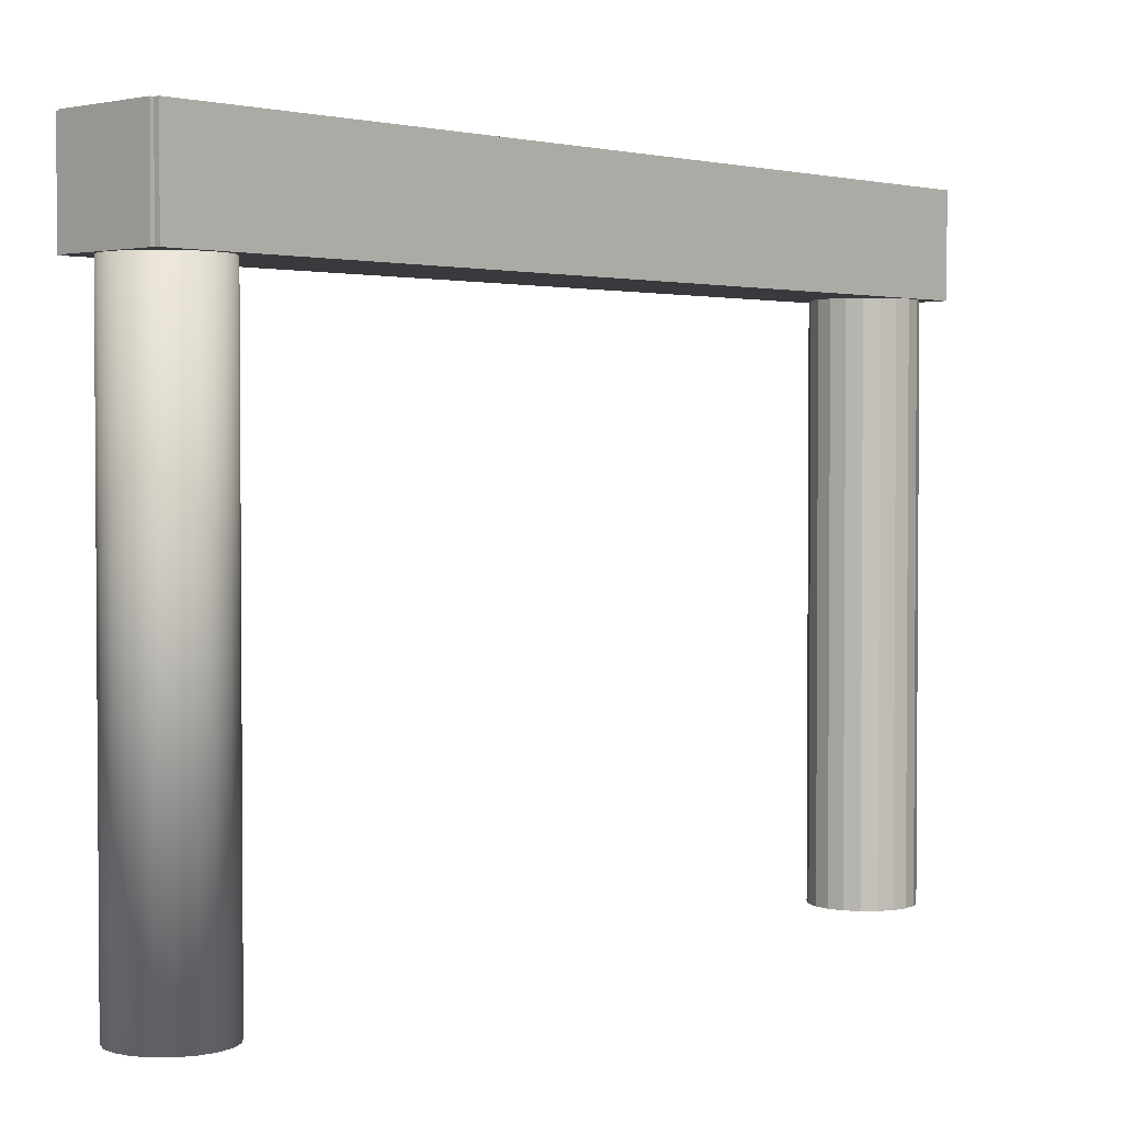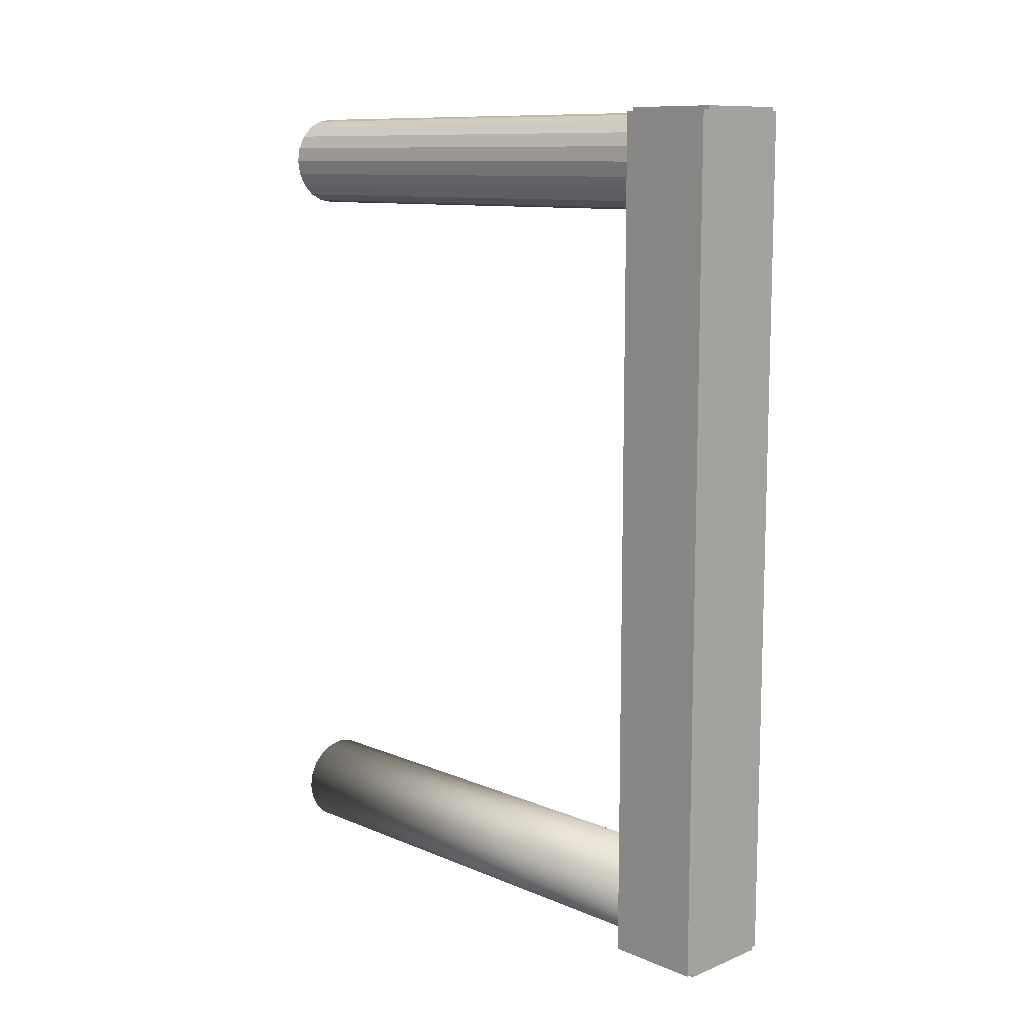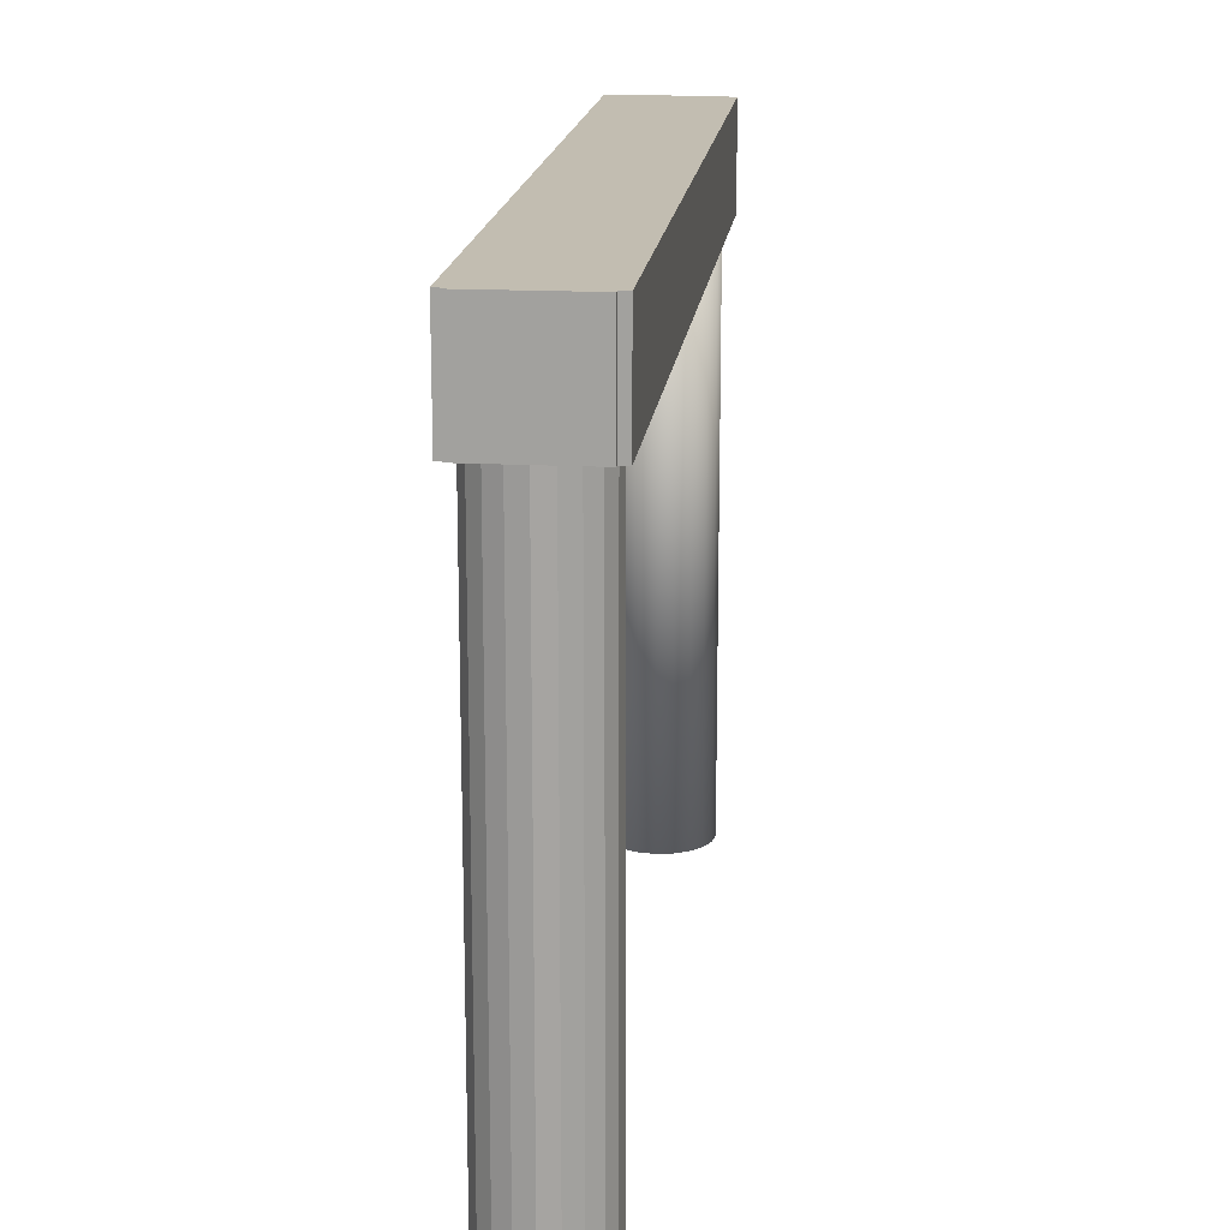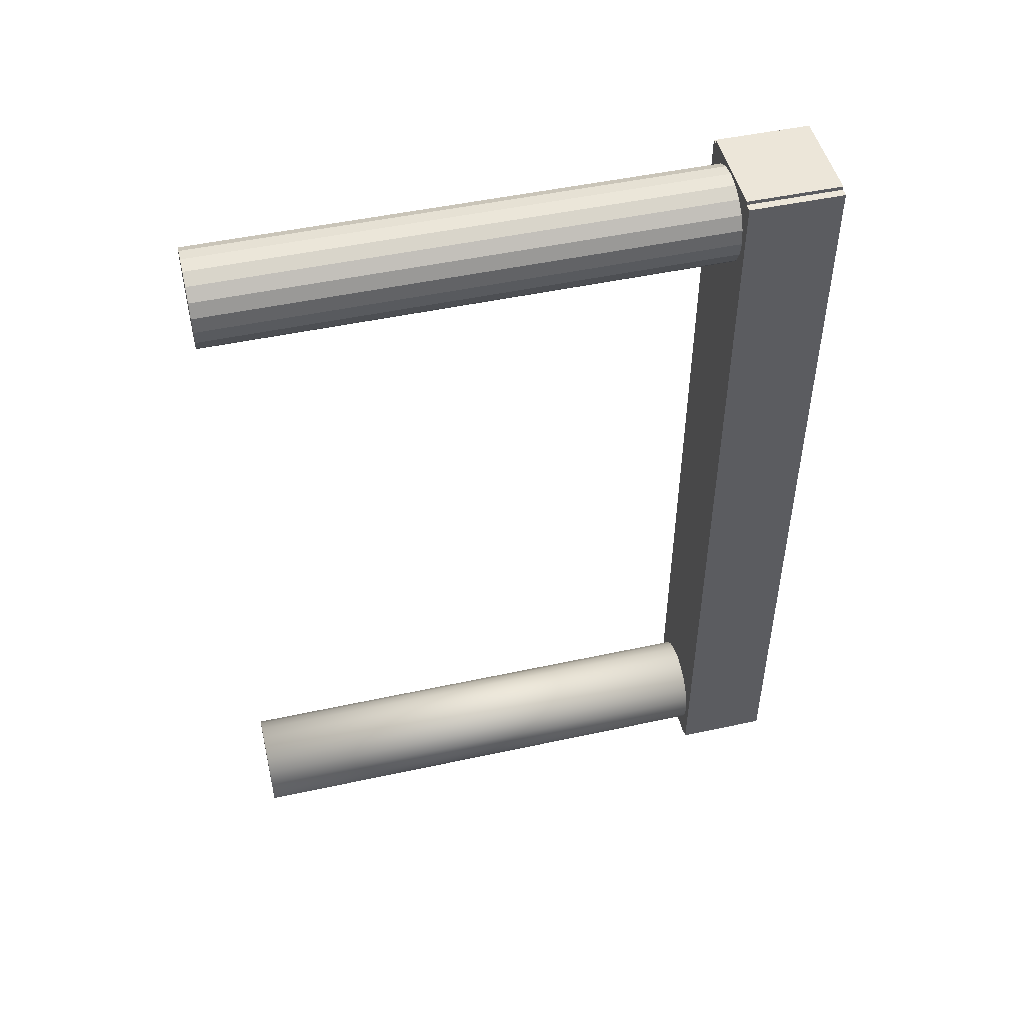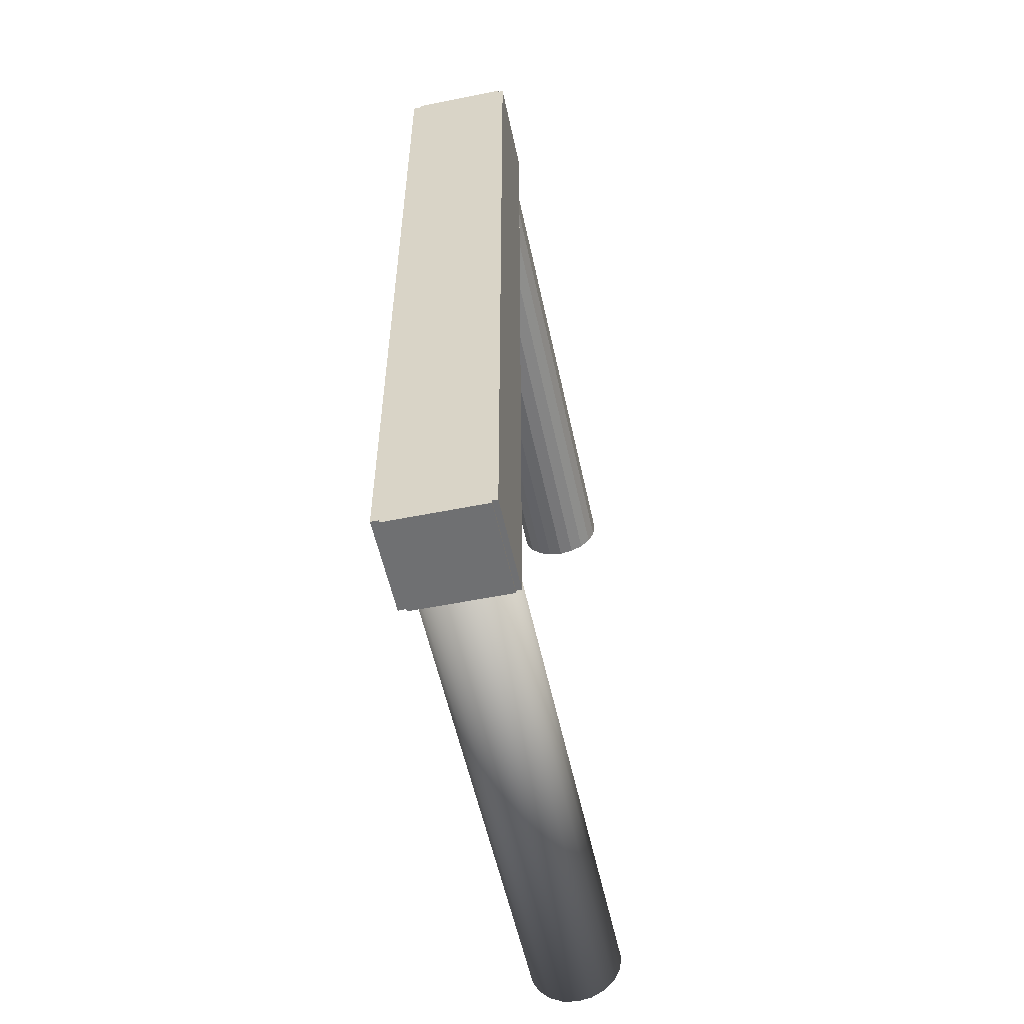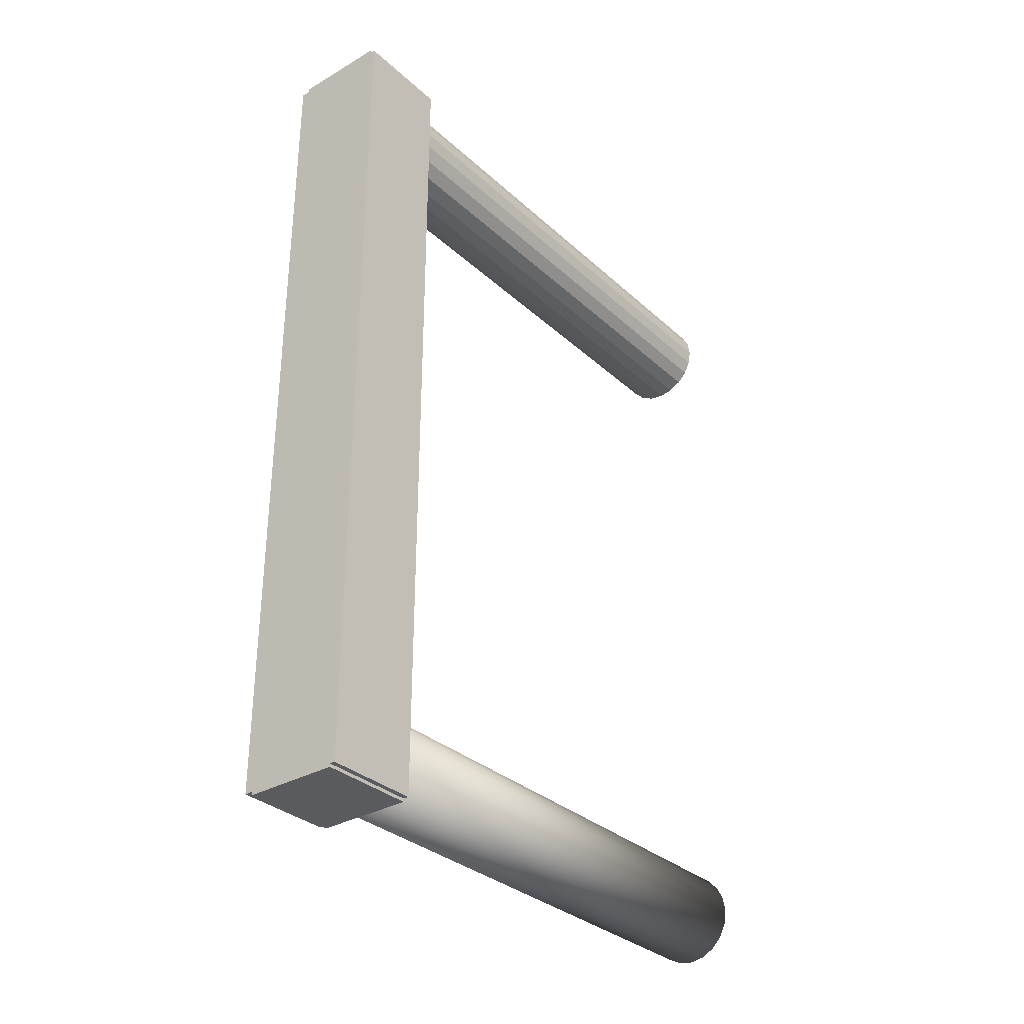
<metadata>
{"format":"obj","ext":"obj","renderer":"f3d","projection":"perspective","resolution":1024,"background":"white","views":[{"elev":2.4,"azim":-136.7,"up":"+Y"},{"elev":10.7,"azim":135.7,"up":"+Z"},{"elev":16.8,"azim":6.0,"up":"+Y"},{"elev":48.7,"azim":76.4,"up":"+Z"},{"elev":-54.9,"azim":-168.0,"up":"+Z"},{"elev":-32.5,"azim":-141.1,"up":"+Z"}]}
</metadata>
<code>
o DoorW_Cylinder.002
v 0 -1.5 -0.25
v 0 1.5 -0.25
v 0.07725 -1.5 -0.2378
v 0.07725 1.5 -0.2378
v 0.1469 -1.5 -0.2023
v 0.1469 1.5 -0.2023
v 0.2023 -1.5 -0.1469
v 0.2023 1.5 -0.1469
v 0.2378 -1.5 -0.07725
v 0.2378 1.5 -0.07725
v 0.25 -1.5 0
v 0.25 1.5 0
v 0.2378 -1.5 0.07725
v 0.2378 1.5 0.07725
v 0.2023 -1.5 0.1469
v 0.2023 1.5 0.1469
v 0.1469 -1.5 0.2023
v 0.1469 1.5 0.2023
v 0.07725 -1.5 0.2378
v 0.07725 1.5 0.2378
v 0 -1.5 0.25
v 0 1.5 0.25
v -0.07725 -1.5 0.2378
v -0.07725 1.5 0.2378
v -0.1469 -1.5 0.2023
v -0.1469 1.5 0.2023
v -0.2023 -1.5 0.1469
v -0.2023 1.5 0.1469
v -0.2378 -1.5 0.07725
v -0.2378 1.5 0.07725
v -0.25 -1.5 0
v -0.25 1.5 0
v -0.2378 -1.5 -0.07725
v -0.2378 1.5 -0.07725
v -0.2023 -1.5 -0.1469
v -0.2023 1.5 -0.1469
v -0.1469 -1.5 -0.2023
v -0.1469 1.5 -0.2023
v -0.07725 -1.5 -0.2378
v -0.07725 1.5 -0.2378
v -0.25 1.25 2.25
v -0.25 1.75 2.25
v -0.25 1.25 1.75
v -0.25 1.75 1.75
v 0.25 1.25 2.25
v 0.25 1.75 2.25
v 0.25 1.25 1.75
v 0.25 1.75 1.75
v -0.25 1.75 -0.25
v -0.25 1.25 -0.25
v 0.25 1.25 -0.25
v 0.25 1.75 -0.25
v -0.25 1.25 4.25
v -0.25 1.75 4.25
v 0.25 1.75 4.25
v 0.25 1.25 4.25
v -0.25 1.25 2.25
v -0.25 1.25 1.75
v 0 -1.5 3.75
v 0 1.5 3.75
v 0.07725 -1.5 3.762
v 0.07725 1.5 3.762
v 0.1469 -1.5 3.798
v 0.1469 1.5 3.798
v 0.2023 -1.5 3.853
v 0.2023 1.5 3.853
v 0.2378 -1.5 3.923
v 0.2378 1.5 3.923
v 0.25 -1.5 4
v 0.25 1.5 4
v 0.2378 -1.5 4.077
v 0.2378 1.5 4.077
v 0.2023 -1.5 4.147
v 0.2023 1.5 4.147
v 0.1469 -1.5 4.202
v 0.1469 1.5 4.202
v 0.07725 -1.5 4.238
v 0.07725 1.5 4.238
v 0 -1.5 4.25
v 0 1.5 4.25
v -0.07725 -1.5 4.238
v -0.07725 1.5 4.238
v -0.1469 -1.5 4.202
v -0.1469 1.5 4.202
v -0.2023 -1.5 4.147
v -0.2023 1.5 4.147
v -0.2378 -1.5 4.077
v -0.2378 1.5 4.077
v -0.25 -1.5 4
v -0.25 1.5 4
v -0.2378 -1.5 3.923
v -0.2378 1.5 3.923
v -0.2023 -1.5 3.853
v -0.2023 1.5 3.853
v -0.1469 -1.5 3.798
v -0.1469 1.5 3.798
v -0.07725 -1.5 3.762
v -0.07725 1.5 3.762
v -0.25 1.75 2.25
v -0.25 1.75 1.75
v -0.25 1.75 -0.25
v -0.25 1.25 -0.25
v -0.25 1.25 4.25
v -0.25 1.75 4.25
v -0.2601 1.75 4.25
v -0.2601 1.75 2.25
v -0.2601 1.25 2.25
v -0.2601 1.25 4.25
v -0.2601 1.75 -0.25
v -0.2601 1.75 1.75
v -0.2601 1.25 1.75
v -0.2601 1.25 -0.25
v -0.2601 1.75 -0.25
v -0.2601 1.75 1.75
v -0.2601 1.25 4.25
v -0.2601 1.75 4.25
v -0.2601 1.25 2.25
v -0.2601 1.75 2.25
v -0.2601 1.25 1.75
v -0.2601 1.25 -0.25
v -0.2779 1.25 1.75
v -0.2779 1.25 -0.25
v -0.2779 1.75 -0.25
v -0.2779 1.75 1.75
v -0.2779 1.25 2.25
v -0.2779 1.75 2.25
v -0.2779 1.75 4.25
v -0.2779 1.25 4.25
v -0.2779 1.25 1.75
v -0.2779 1.25 2.25
v -0.2779 1.75 2.25
v -0.2779 1.75 1.75
v -0.25 1.25 4.27
v -0.25 1.75 4.27
v 0.25 1.75 4.27
v 0.25 1.25 4.27
v -0.25 1.75 -0.2667
v -0.25 1.25 -0.2667
v 0.25 1.25 -0.2667
v 0.25 1.75 -0.2667
v 0.2927 1.75 1.75
v 0.2927 1.25 1.75
v 0.2927 1.25 2.25
v 0.2927 1.75 2.25
v 0.2927 1.75 -0.25
v 0.2927 1.25 -0.25
v 0.2927 1.75 4.25
v 0.2927 1.25 4.25
f 50 58 102
f 51 142 47
f 55 144 46
f 53 104 103
f 47 41 43
f 44 46 48
f 52 137 49
f 43 51 47
f 48 49 44
f 43 57 58
f 56 133 53
f 45 53 41
f 42 55 46
f 47 143 45
f 53 134 54
f 107 115 117
f 60 61 59
f 54 135 55
f 107 125 130
f 62 63 61
f 120 123 113
f 115 125 117
f 64 65 63
f 118 127 116
f 57 111 58
f 66 67 65
f 110 124 132
f 102 109 101
f 68 69 67
f 116 128 115
f 103 107 57
f 70 71 69
f 107 129 111
f 58 112 102
f 72 73 71
f 119 122 120
f 99 105 104
f 74 75 73
f 110 131 106
f 113 124 114
f 76 77 75
f 129 124 121
f 110 113 114
f 78 79 77
f 131 125 126
f 112 119 120
f 80 81 79
f 131 129 130
f 42 100 99
f 82 83 81
f 125 127 126
f 41 103 57
f 84 85 83
f 124 122 121
f 44 101 100
f 86 87 85
f 118 131 126
f 49 102 101
f 88 89 87
f 109 120 113
f 54 99 104
f 90 91 89
f 105 118 116
f 100 106 99
f 92 93 91
f 108 116 115
f 101 110 100
f 94 95 93
f 80 72 64
f 104 108 103
f 96 97 95
f 135 133 136
f 119 129 121
f 98 59 97
f 73 89 97
f 55 136 56
f 137 139 138
f 49 138 50
f 51 140 52
f 50 139 51
f 142 145 141
f 141 143 142
f 144 148 143
f 56 147 55
f 46 141 48
f 48 145 52
f 45 148 56
f 52 146 51
f 50 43 58
f 51 146 142
f 55 147 144
f 53 54 104
f 47 45 41
f 44 42 46
f 52 140 137
f 43 50 51
f 48 52 49
f 43 41 57
f 56 136 133
f 45 56 53
f 42 54 55
f 47 142 143
f 53 133 134
f 107 108 115
f 60 62 61
f 54 134 135
f 107 117 125
f 62 64 63
f 120 122 123
f 115 128 125
f 64 66 65
f 118 126 127
f 57 107 111
f 66 68 67
f 110 114 124
f 102 112 109
f 68 70 69
f 116 127 128
f 103 108 107
f 70 72 71
f 107 130 129
f 58 111 112
f 72 74 73
f 119 121 122
f 99 106 105
f 74 76 75
f 110 132 131
f 113 123 124
f 76 78 77
f 129 132 124
f 110 109 113
f 78 80 79
f 131 130 125
f 112 111 119
f 80 82 81
f 131 132 129
f 42 44 100
f 82 84 83
f 125 128 127
f 41 53 103
f 84 86 85
f 124 123 122
f 44 49 101
f 86 88 87
f 118 106 131
f 49 50 102
f 88 90 89
f 109 112 120
f 54 42 99
f 90 92 91
f 105 106 118
f 100 110 106
f 92 94 93
f 108 105 116
f 101 109 110
f 94 96 95
f 64 62 60
f 60 98 96
f 96 94 92
f 92 90 88
f 88 86 84
f 84 82 80
f 80 78 76
f 76 74 72
f 72 70 68
f 68 66 64
f 64 60 96
f 96 92 88
f 88 84 80
f 80 76 72
f 72 68 64
f 64 96 88
f 88 80 64
f 104 105 108
f 96 98 97
f 135 134 133
f 119 111 129
f 98 60 59
f 97 59 61
f 61 63 97
f 63 65 97
f 65 67 69
f 69 71 65
f 71 73 65
f 73 75 77
f 77 79 73
f 79 81 73
f 81 83 89
f 83 85 89
f 85 87 89
f 89 91 93
f 93 95 89
f 95 97 89
f 97 65 73
f 73 81 89
f 55 135 136
f 137 140 139
f 49 137 138
f 51 139 140
f 50 138 139
f 142 146 145
f 141 144 143
f 144 147 148
f 56 148 147
f 46 144 141
f 48 141 145
f 45 143 148
f 52 145 146
f 2 3 1
f 4 5 3
f 6 7 5
f 8 9 7
f 10 11 9
f 12 13 11
f 14 15 13
f 16 17 15
f 18 19 17
f 20 21 19
f 22 23 21
f 24 25 23
f 26 27 25
f 28 29 27
f 30 31 29
f 32 33 31
f 34 35 33
f 36 37 35
f 30 22 14
f 38 39 37
f 40 1 39
f 23 31 39
f 2 4 3
f 4 6 5
f 6 8 7
f 8 10 9
f 10 12 11
f 12 14 13
f 14 16 15
f 16 18 17
f 18 20 19
f 20 22 21
f 22 24 23
f 24 26 25
f 26 28 27
f 28 30 29
f 30 32 31
f 32 34 33
f 34 36 35
f 36 38 37
f 6 4 2
f 2 40 38
f 38 36 34
f 34 32 30
f 30 28 22
f 28 26 22
f 26 24 22
f 22 20 18
f 18 16 22
f 16 14 22
f 14 12 10
f 10 8 6
f 6 2 38
f 38 34 30
f 14 10 6
f 6 38 14
f 38 30 14
f 38 40 39
f 40 2 1
f 39 1 3
f 3 5 7
f 7 9 11
f 11 13 15
f 15 17 19
f 19 21 23
f 23 25 31
f 25 27 31
f 27 29 31
f 31 33 35
f 35 37 31
f 37 39 31
f 39 3 15
f 3 7 15
f 7 11 15
f 15 19 23
f 15 23 39

</code>
